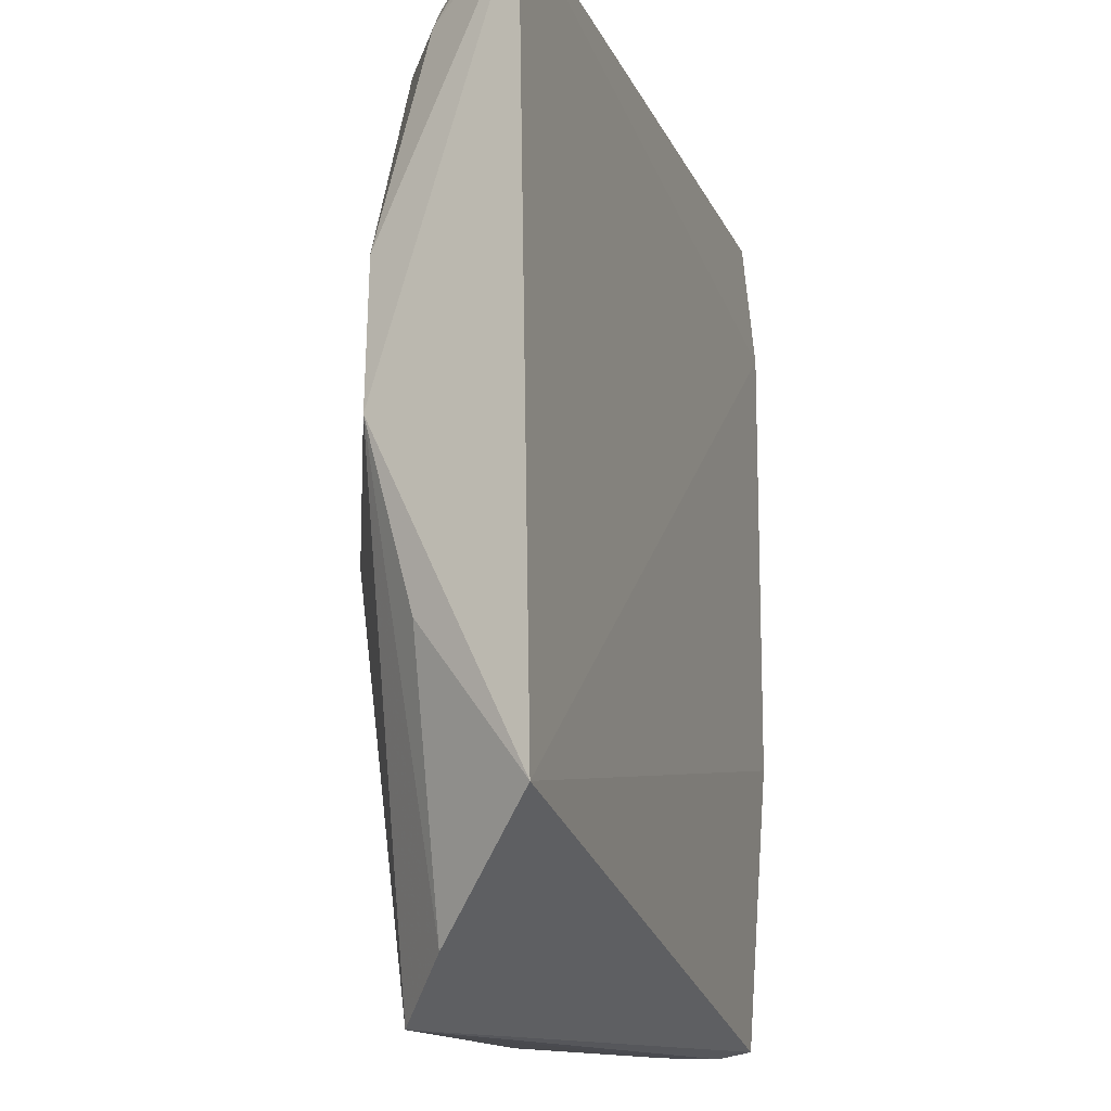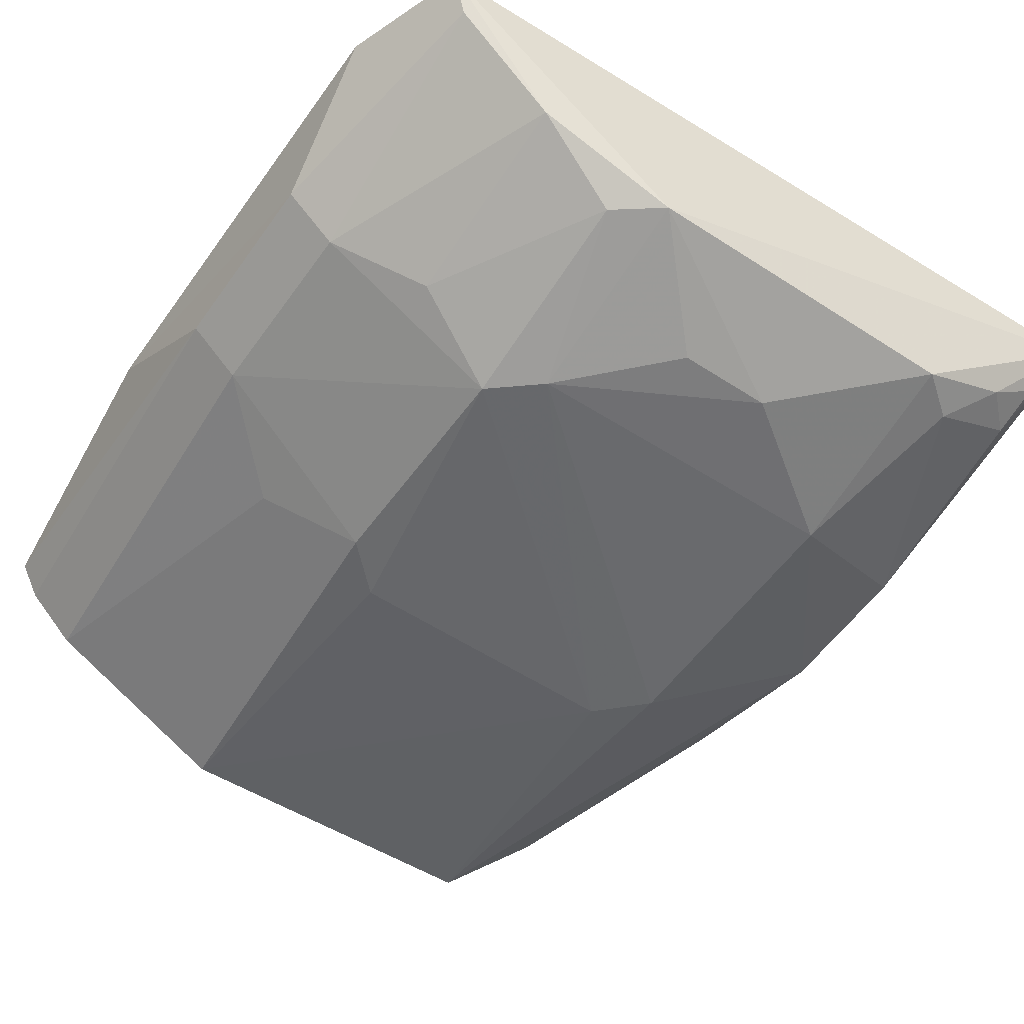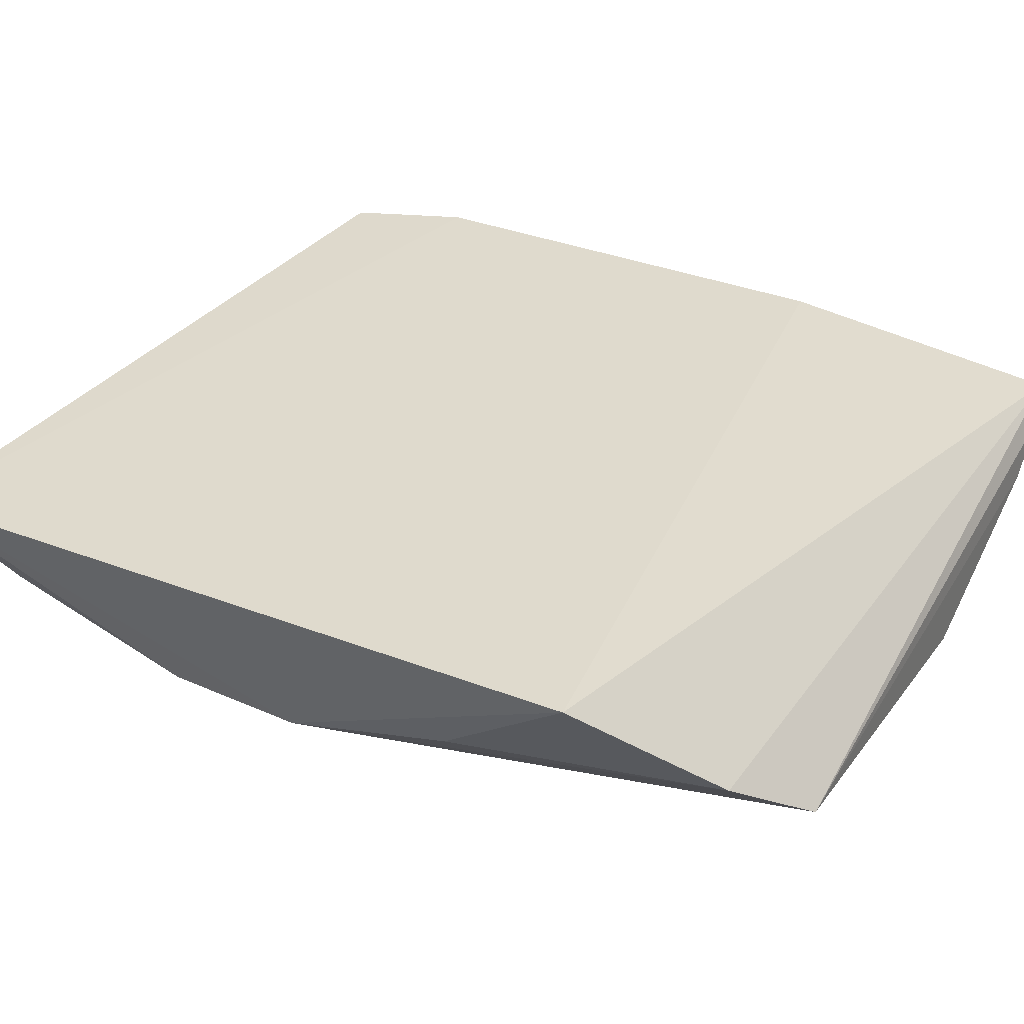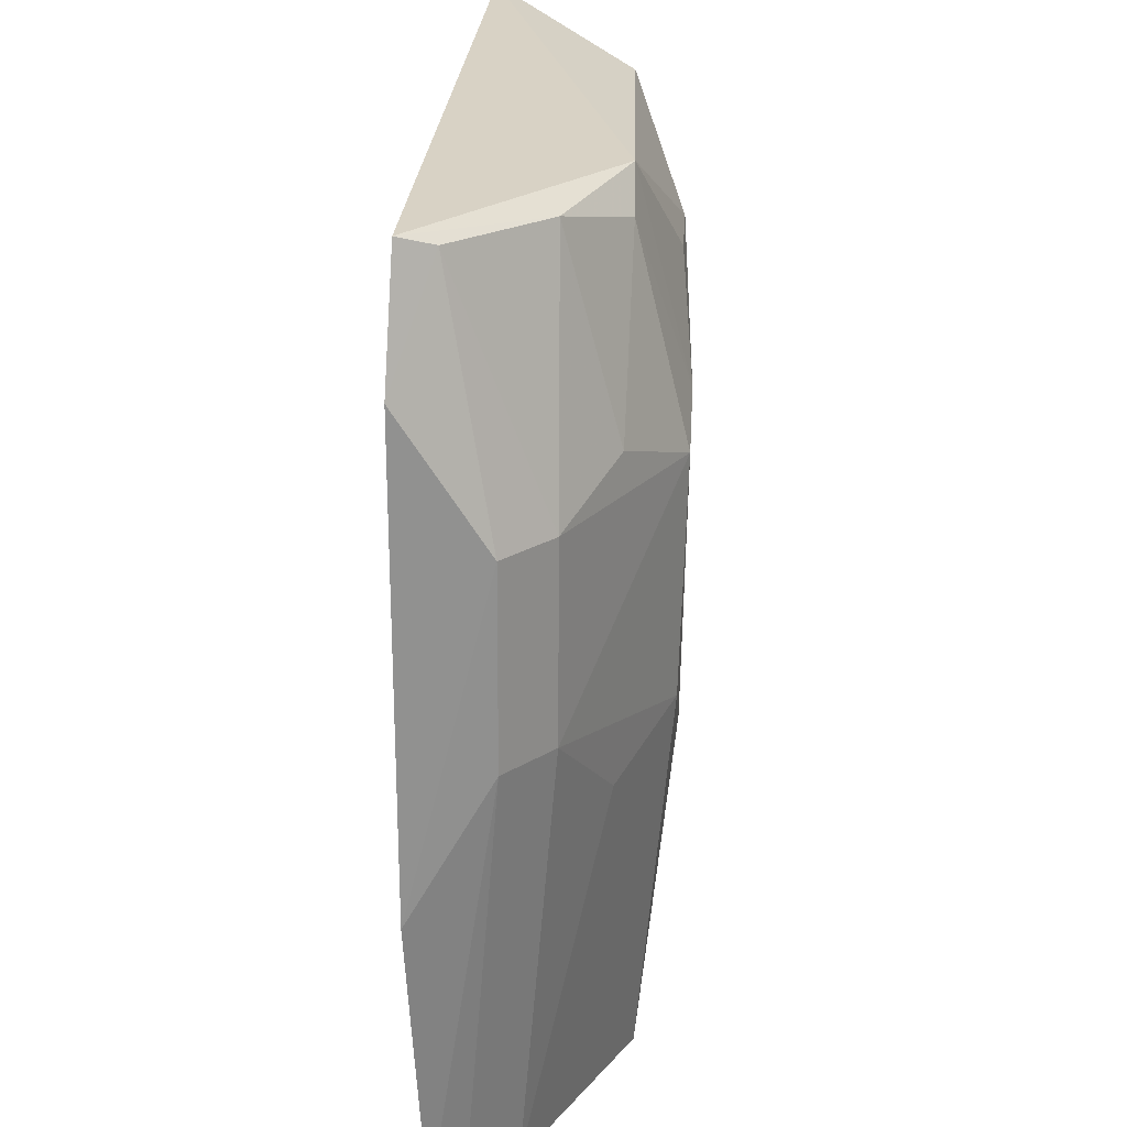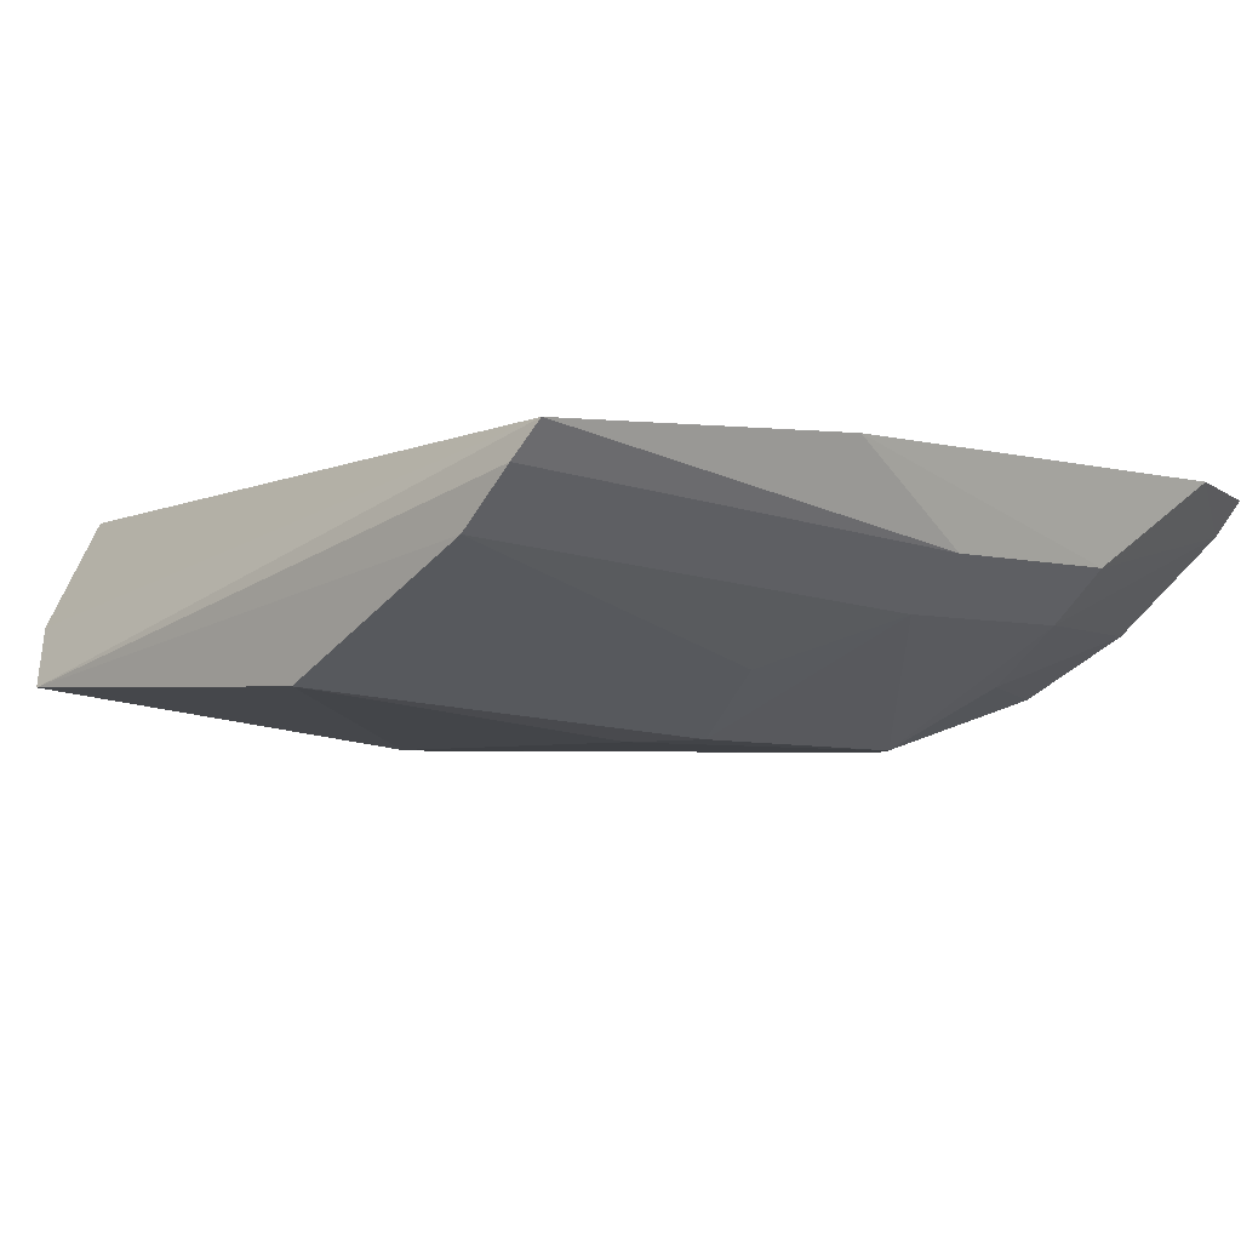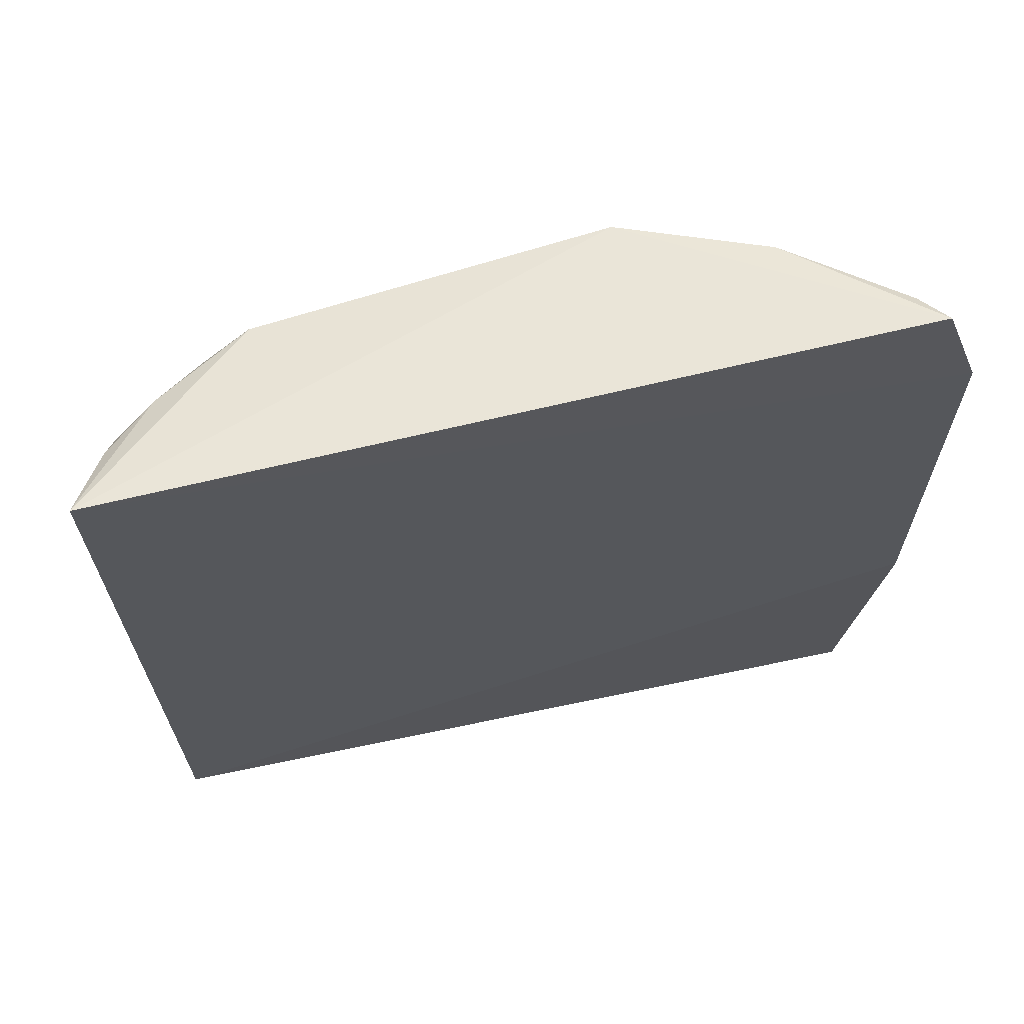
<metadata>
{"format":"obj","ext":"obj","renderer":"f3d","projection":"perspective","resolution":1024,"background":"white","views":[{"elev":-14.2,"azim":106.2,"up":"+Z"},{"elev":-52.8,"azim":-34.6,"up":"+Y"},{"elev":31.8,"azim":120.3,"up":"+Y"},{"elev":24.6,"azim":-87.5,"up":"+Z"},{"elev":-3.5,"azim":-134.9,"up":"+Y"},{"elev":66.7,"azim":163.5,"up":"+Z"}]}
</metadata>
<code>
v 0.05126 -0.1599 0.1967
v 0.1012 -0.1012 0.05325
v 0.1038 -0.1039 0.2657
v -0.1167 -0.09626 0.2582
v -0.09897 -0.1206 0.003012
v -0.1281 -0.09488 0.2243
v -0.04401 -0.1469 0.255
v 0.09173 -0.1459 0.1451
v -0.1197 -0.09889 0.005458
v 0.0514 -0.1452 0.2538
v -0.1099 -0.1316 0.1856
v 0.05205 -0.1471 0.002735
v -0.1282 -0.09492 0.09139
v 0.01057 -0.1593 0.2252
v 0.0901 -0.1302 0.2438
v -0.0828 -0.1306 0.2528
v -0.1239 -0.1184 0.1856
v 0.0736 -0.1314 0.01887
v -0.1131 -0.1073 0.003204
v 0.05163 -0.161 0.1178
v -0.05775 -0.1614 0.1856
v 0.09123 -0.1451 0.1856
v 0.07859 -0.1322 0.2542
v -0.1114 -0.1057 0.2546
v -0.1237 -0.1181 0.1309
v 0.09181 -0.1326 0.09452
v -0.01587 -0.1589 0.2252
v -0.1097 -0.1313 0.131
v -0.04469 -0.1493 0.003445
v -0.04392 -0.1617 0.1976
v -0.08393 -0.1456 0.1964
v -0.05745 -0.1471 0.2451
v 0.06421 -0.1446 0.2442
v 0.09337 -0.121 0.2558
v 0.03836 -0.1611 0.1045
v -0.05702 -0.1594 0.1182
v -0.08297 -0.1439 0.106
v -0.04344 -0.16 0.105
f 6 3 2
f 6 4 3
f 7 3 4
f 8 2 3
f 10 3 7
f 13 6 2
f 13 2 9
f 14 10 7
f 14 1 10
f 16 7 4
f 17 6 13
f 18 8 12
f 18 12 9
f 18 9 2
f 19 12 5
f 19 9 12
f 20 12 8
f 20 8 1
f 22 8 3
f 22 3 15
f 22 1 8
f 23 3 10
f 24 4 6
f 24 6 17
f 24 16 4
f 24 17 11
f 24 11 16
f 25 17 13
f 25 13 9
f 25 9 19
f 25 19 5
f 26 18 2
f 26 2 8
f 26 8 18
f 27 14 7
f 28 21 11
f 28 25 5
f 28 11 17
f 28 17 25
f 29 5 12
f 30 20 1
f 30 1 14
f 30 14 27
f 30 27 7
f 31 16 11
f 31 11 21
f 32 7 16
f 32 31 21
f 32 16 31
f 32 30 7
f 32 21 30
f 33 22 15
f 33 10 1
f 33 1 22
f 33 23 10
f 33 15 23
f 34 23 15
f 34 15 3
f 34 3 23
f 35 29 12
f 35 12 20
f 35 30 21
f 35 20 30
f 36 21 28
f 37 36 28
f 37 28 5
f 37 5 29
f 37 29 36
f 38 35 21
f 38 21 36
f 38 36 29
f 38 29 35

</code>
